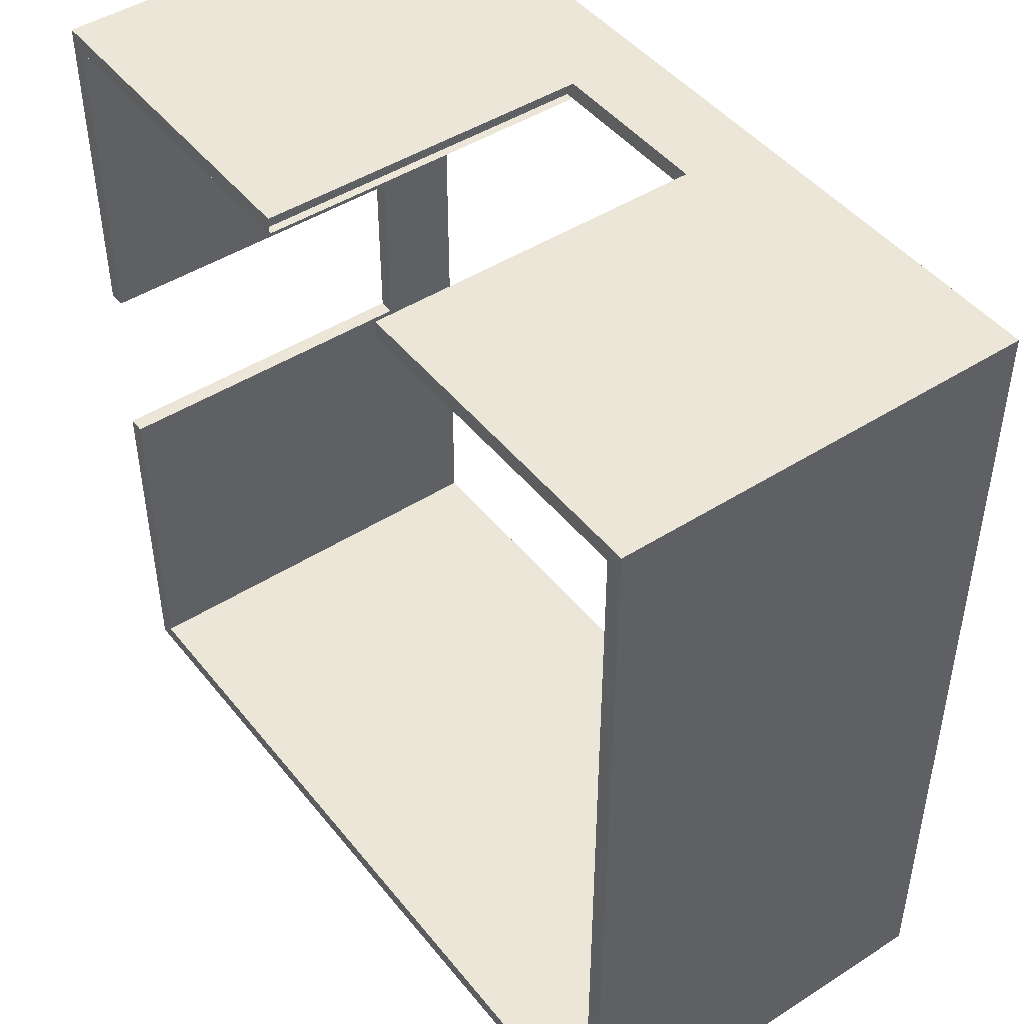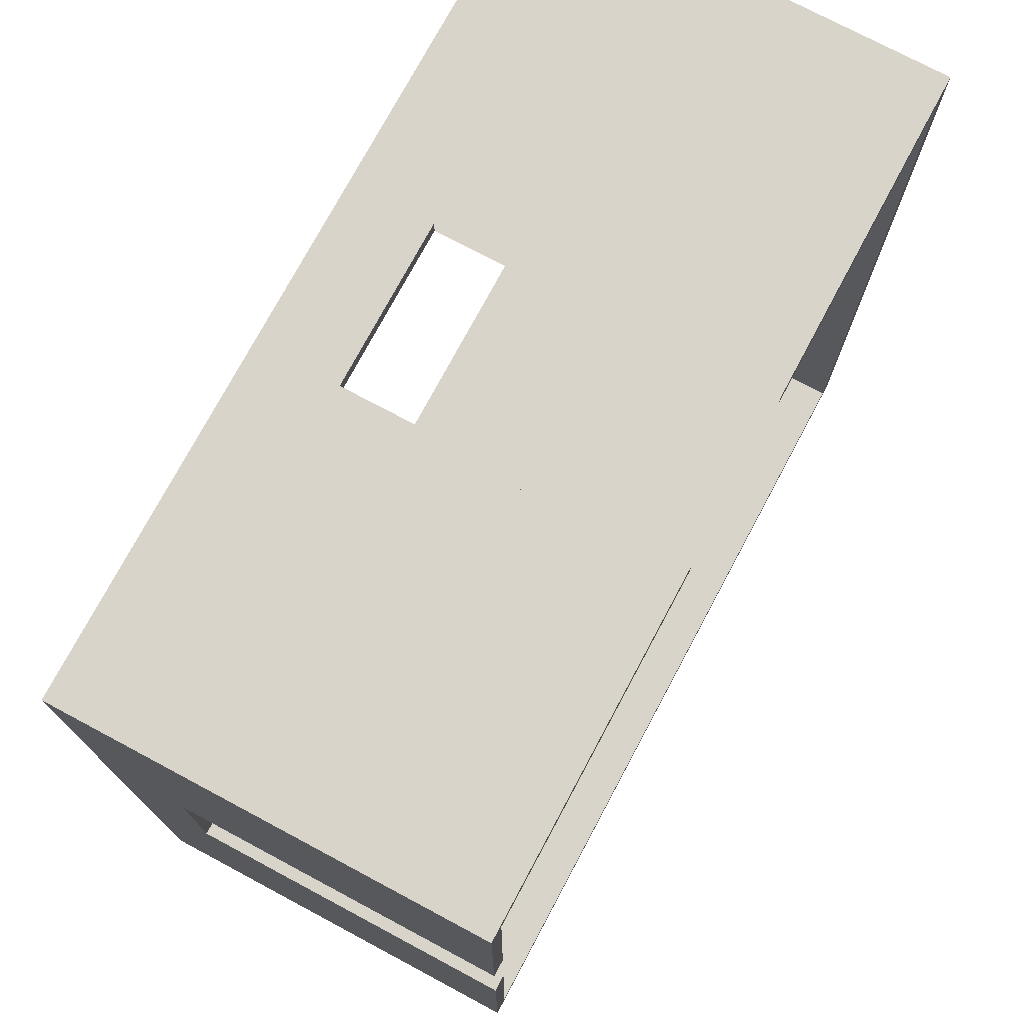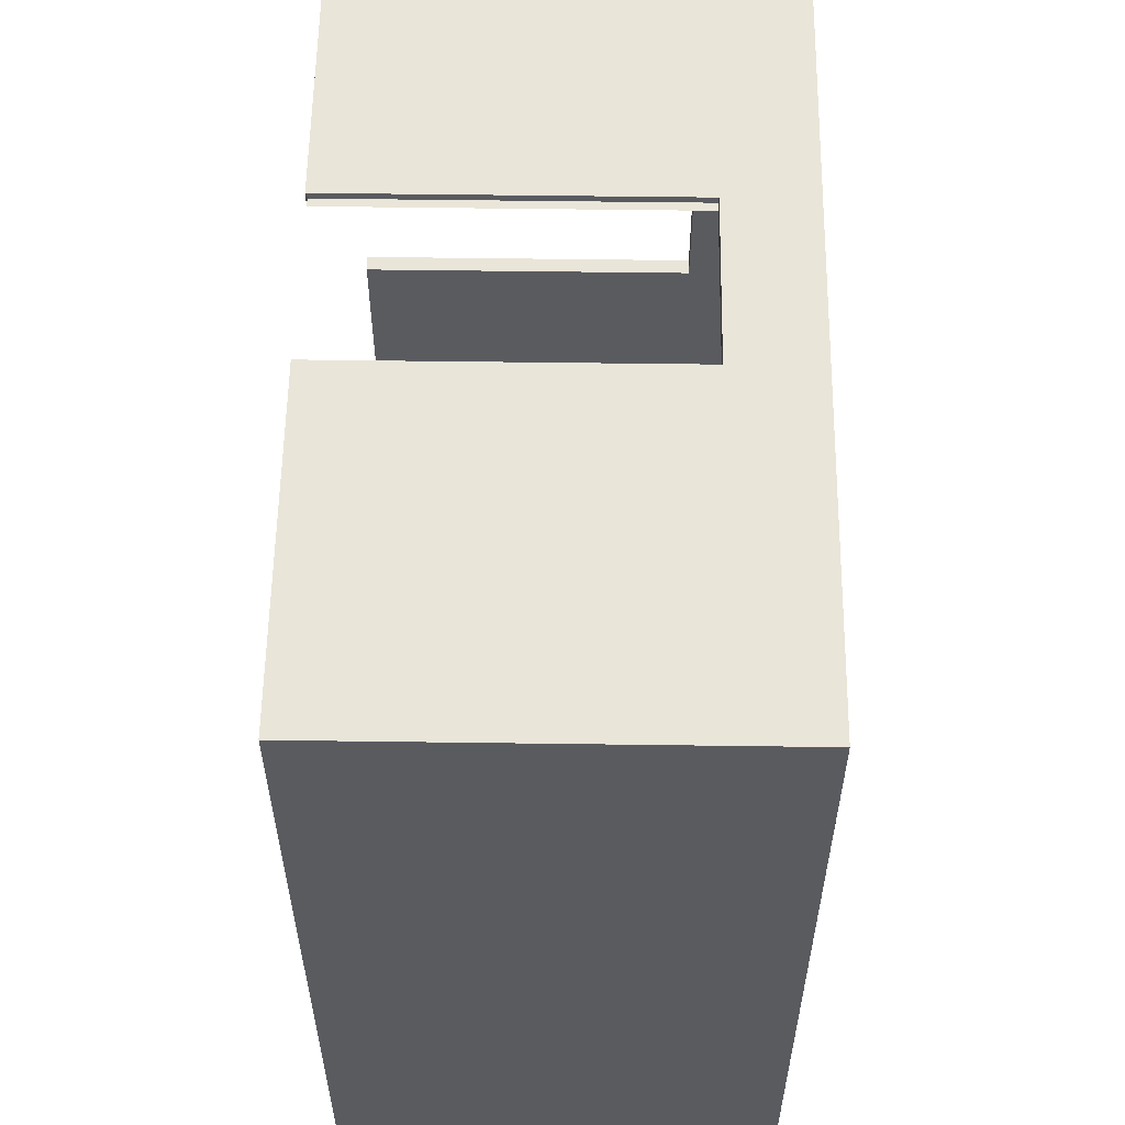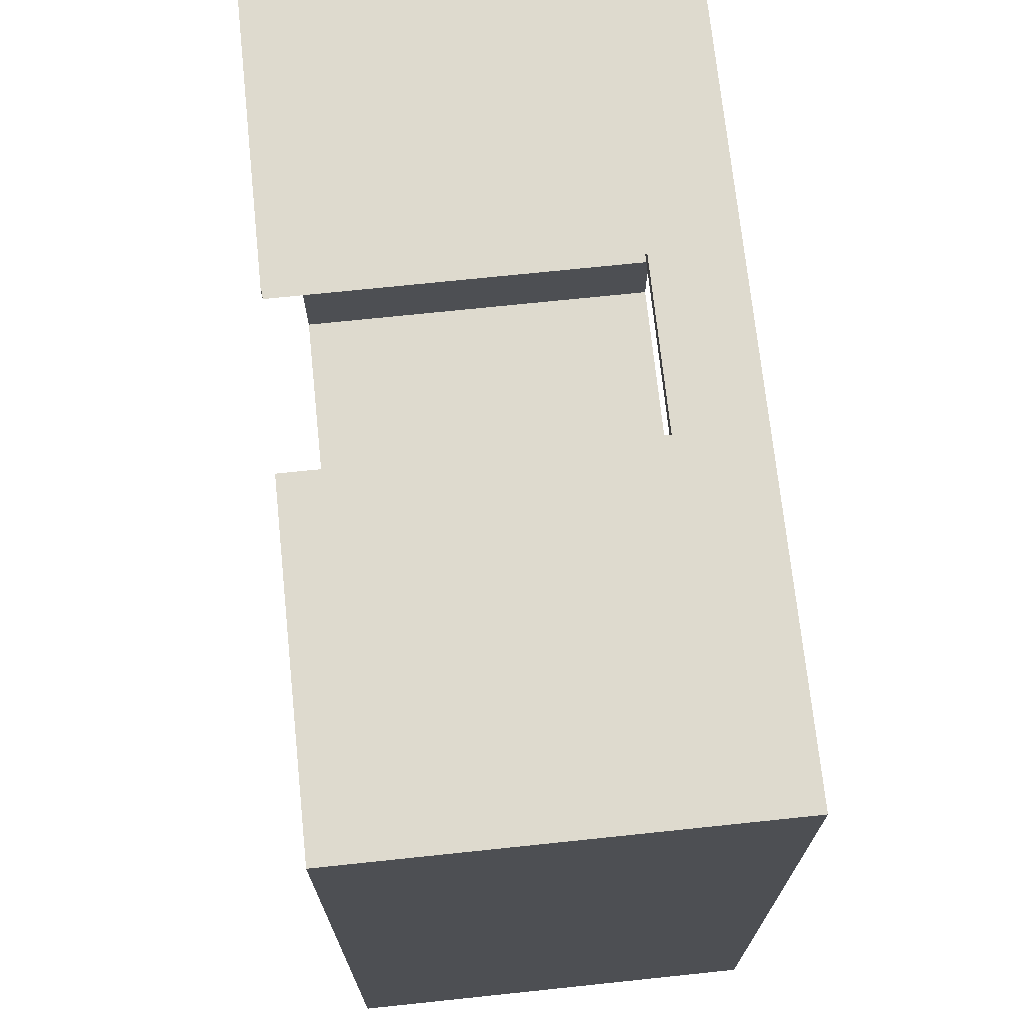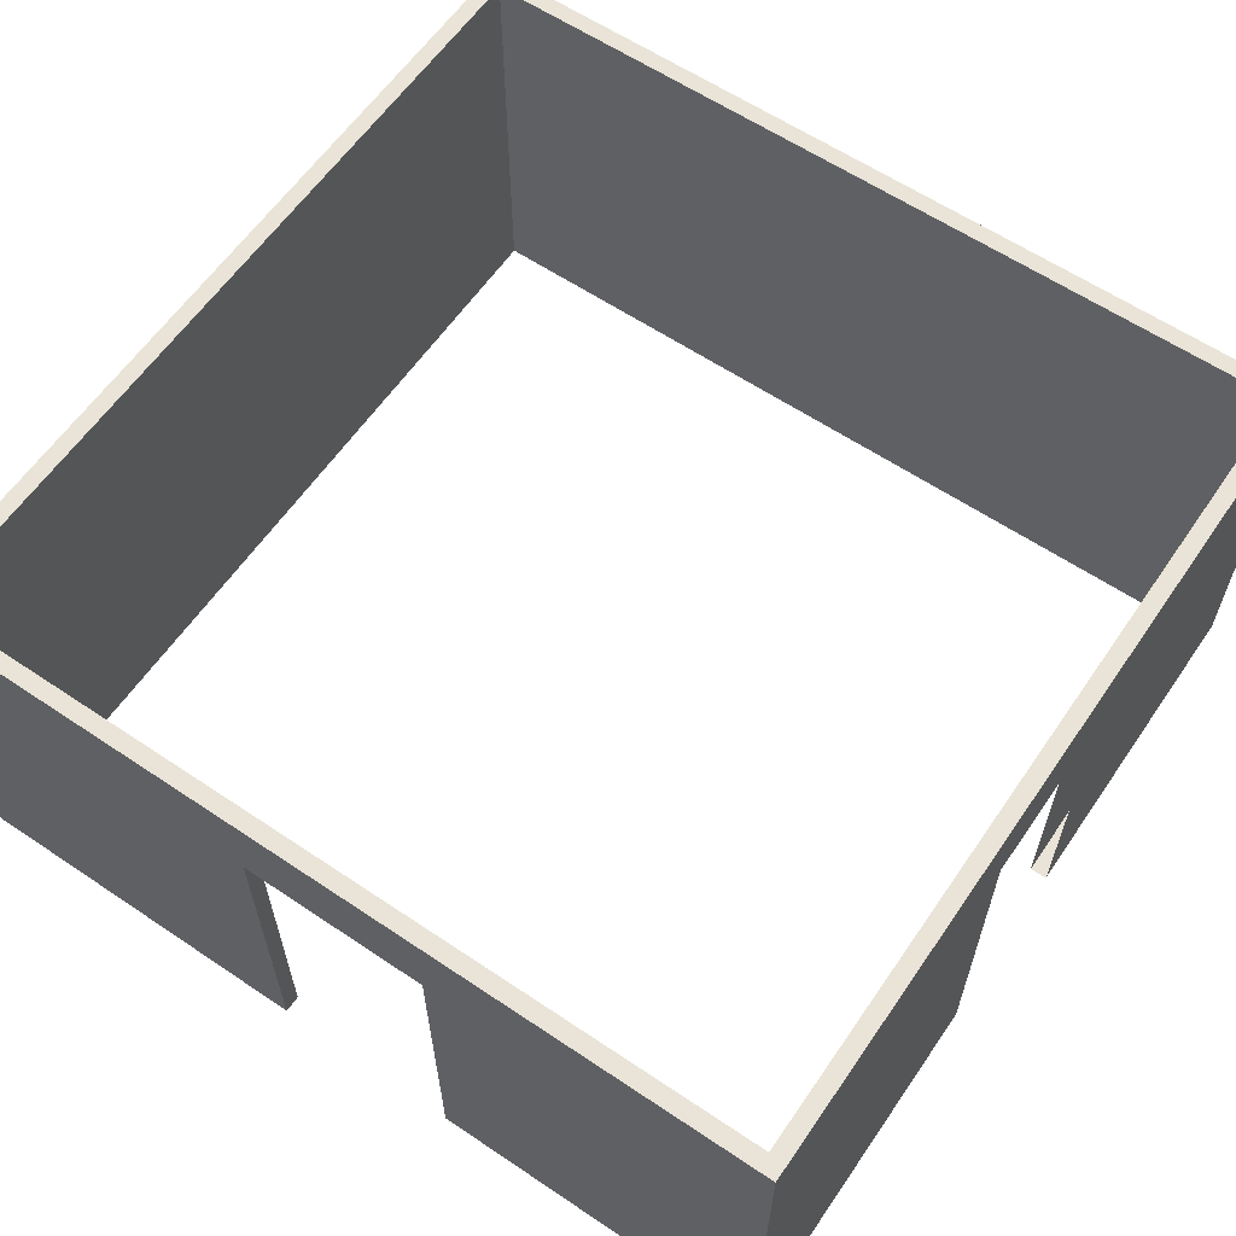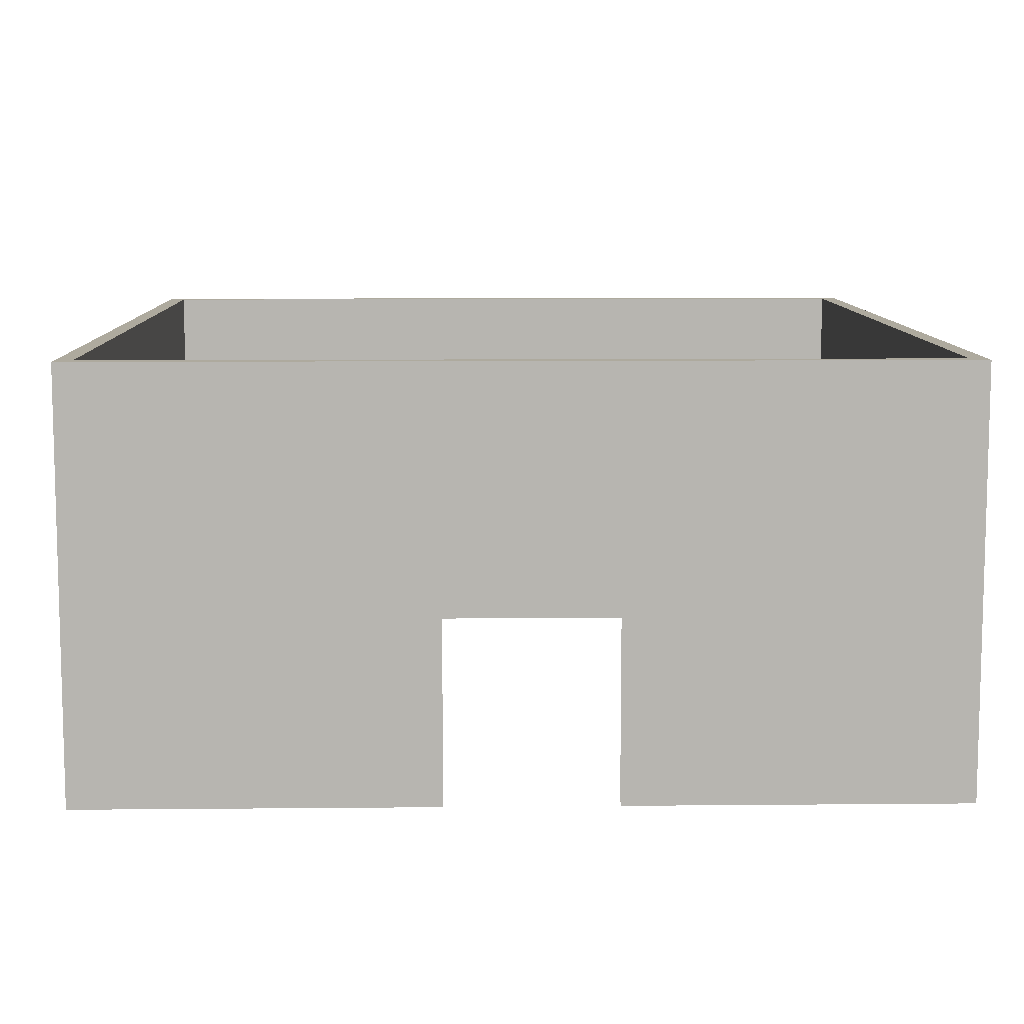
<metadata>
{"format":"obj","ext":"obj","renderer":"f3d","projection":"perspective","resolution":1024,"background":"white","views":[{"elev":46.1,"azim":53.8,"up":"+Z"},{"elev":74.8,"azim":-61.9,"up":"+Z"},{"elev":57.7,"azim":90.8,"up":"+Z"},{"elev":71.3,"azim":84.0,"up":"+Z"},{"elev":61.1,"azim":-55.6,"up":"+Y"},{"elev":9.2,"azim":-1.4,"up":"+Y"}]}
</metadata>
<code>
o Room_W_03_M
g Room_W_03_M
v 2.55 -1.25 2.6
v 2.45 -1.25 2.6
v 2.55 1.25 2.6
v 2.45 1.25 2.6
v 2.45 -1.25 2.5
v 2.45 -1.25 -2.5
v 2.45 1.25 2.5
v 2.45 1.25 -2.5
v 2.45 -1.25 -2.6
v 2.55 -1.25 -2.6
v 2.45 1.25 -2.6
v 2.55 1.25 -2.6
v 2.55 -1.25 -2.5
v 2.55 -1.25 2.5
v 2.55 1.25 -2.5
v 2.55 1.25 2.5
v -2.55 1.25 -2.5
v -2.55 -1.25 -2.5
v -2.55 1.25 -2.6
v -2.55 -1.25 -2.6
v -2.55 -1.25 2.5
v -2.55 1.25 2.5
v -2.55 -1.25 2.6
v -2.55 1.25 2.6
v 0.55 -1.25 2.5
v 0.55 1.25 2.5
v 0.55 -1.25 2.6
v 0.55 1.25 2.6
v -2.45 1.25 -2.5
v -2.45 -1.25 -2.5
v -2.45 1.25 -2.6
v -2.45 -1.25 -2.6
v -2.45 1.25 -0.5
v -2.45 -1.25 -0.5
v -2.55 1.25 -0.5
v -2.55 -1.25 -0.5
v -0.45 -1.25 2.5
v -0.45 1.25 2.5
v -2.45 -1.25 2.5
v -2.45 1.25 2.5
v -0.45 -1.25 2.6
v -2.45 -1.25 2.6
v -0.45 1.25 2.6
v -2.45 1.25 2.6
v -2.45 0.75 -0.5
v -2.55 0.75 -0.5
v -2.45 -1.25 0.6
v -2.45 1.25 0.6
v -2.55 -1.25 0.6
v -2.55 1.25 0.6
v -0.45 0.75 2.6
v -0.45 0.75 2.5
v 0.5499 0.75 2.6
v -0.5 -1.25 2.6
v -0.5 -1.25 2.5
v -0.5 0.75 2.6
v -0.5 0.75 2.5
v 0.5499 0.75 2.5
v -2.45 0.75 0.5999
v -2.45 1.25 0.5999
v -2.55 0.75 0.5999
v -2.55 1.25 0.5999
g Room_W_03_M
f 3 4 2 1
f 7 8 6 5
f 11 12 10 9
f 15 16 14 13
f 15 8 7 16
f 14 5 6 13
f 9 10 13 6
f 19 20 18 17
f 10 12 15 13
f 12 11 8 15
f 1 2 5 14
f 3 1 14 16
f 23 24 22 21
f 4 3 16 7
f 25 26 7 5
f 27 25 5 2
f 26 28 4 7
f 28 27 2 4
f 29 30 6 8
f 31 29 8 11
f 30 32 9 6
f 32 31 11 9
f 35 36 34 33
f 19 17 29 31
f 18 20 32 30
f 20 19 31 32
f 33 34 30 29
f 35 33 29 17
f 34 36 18 30
f 36 35 17 18
f 39 40 38 37
f 42 39 37 41
f 40 44 43 38
f 44 42 41 43
f 46 35 33 45
f 23 21 39 42
f 22 24 44 40
f 24 23 42 44
f 47 48 40 39
f 49 47 39 21
f 48 50 22 40
f 50 49 21 22
f 38 52 51 43
f 28 53 27 28
f 56 57 55 54
f 58 26 26 25
f 26 28 28 26
f 43 51 53 28
f 51 52 58 53
f 52 38 26 58
f 38 43 28 26
f 59 60 48 47
f 61 59 47 49
f 60 62 50 48
f 62 61 49 50
f 45 33 60 59
f 46 45 59 61
f 33 35 62 60
f 35 46 61 62
f 57 56 53 58

</code>
